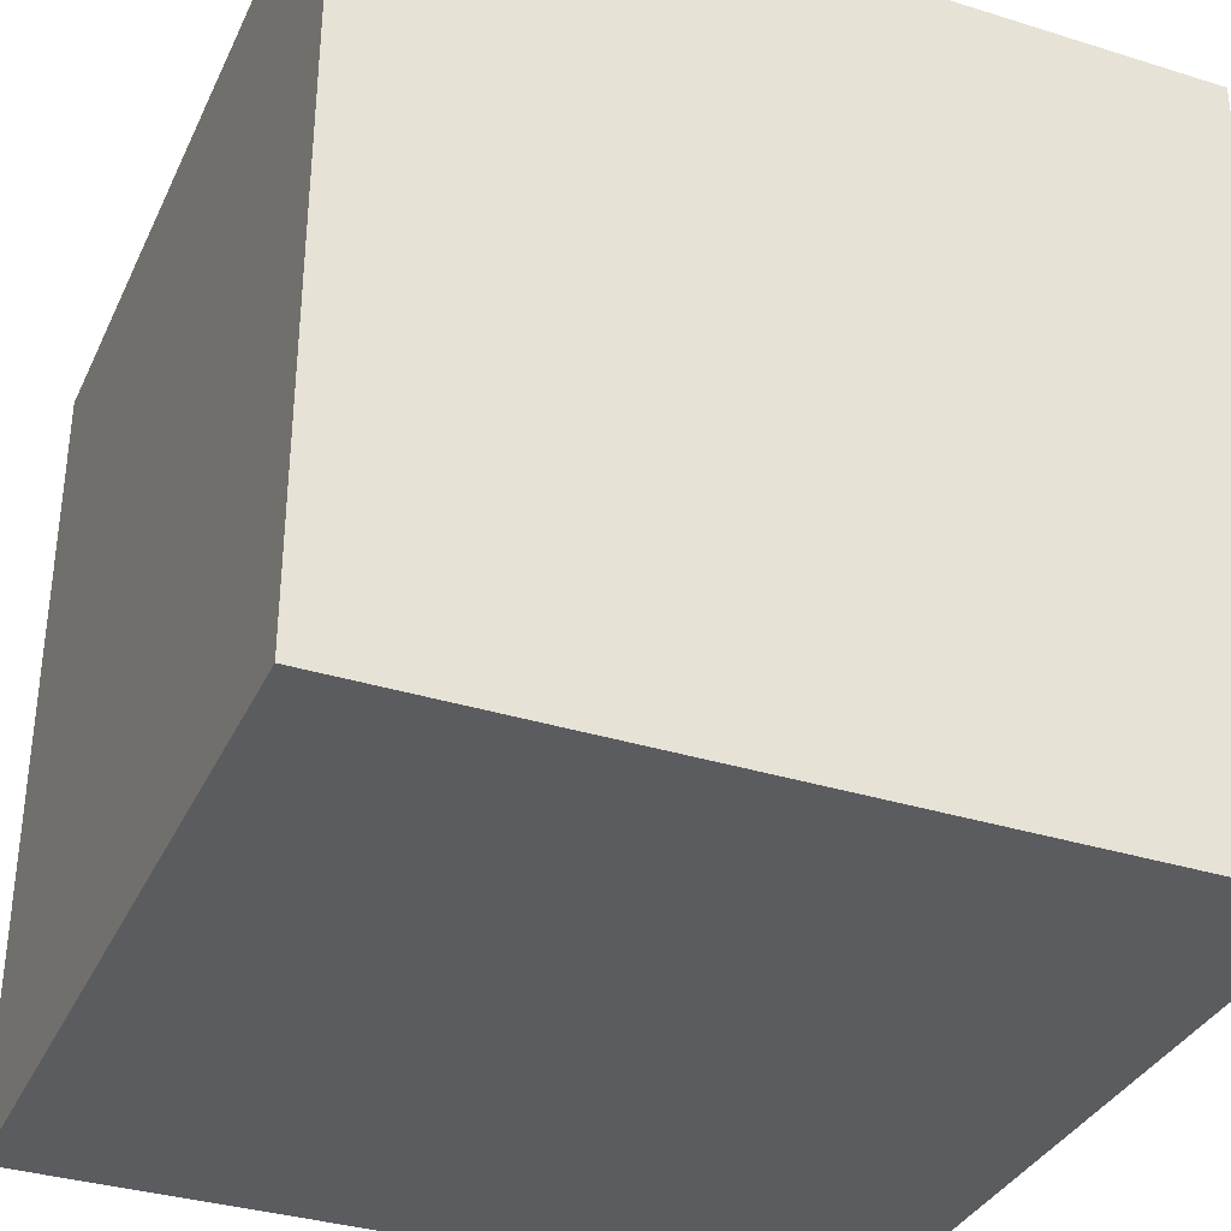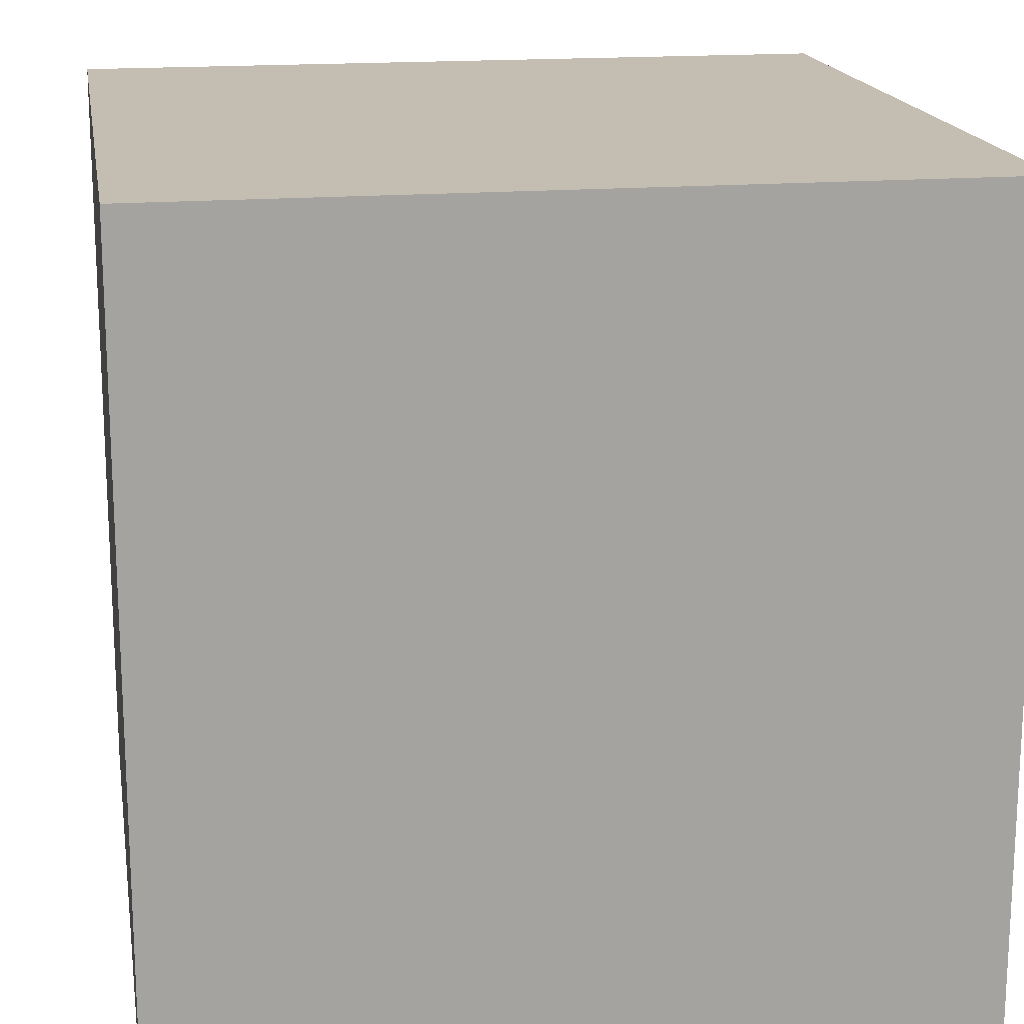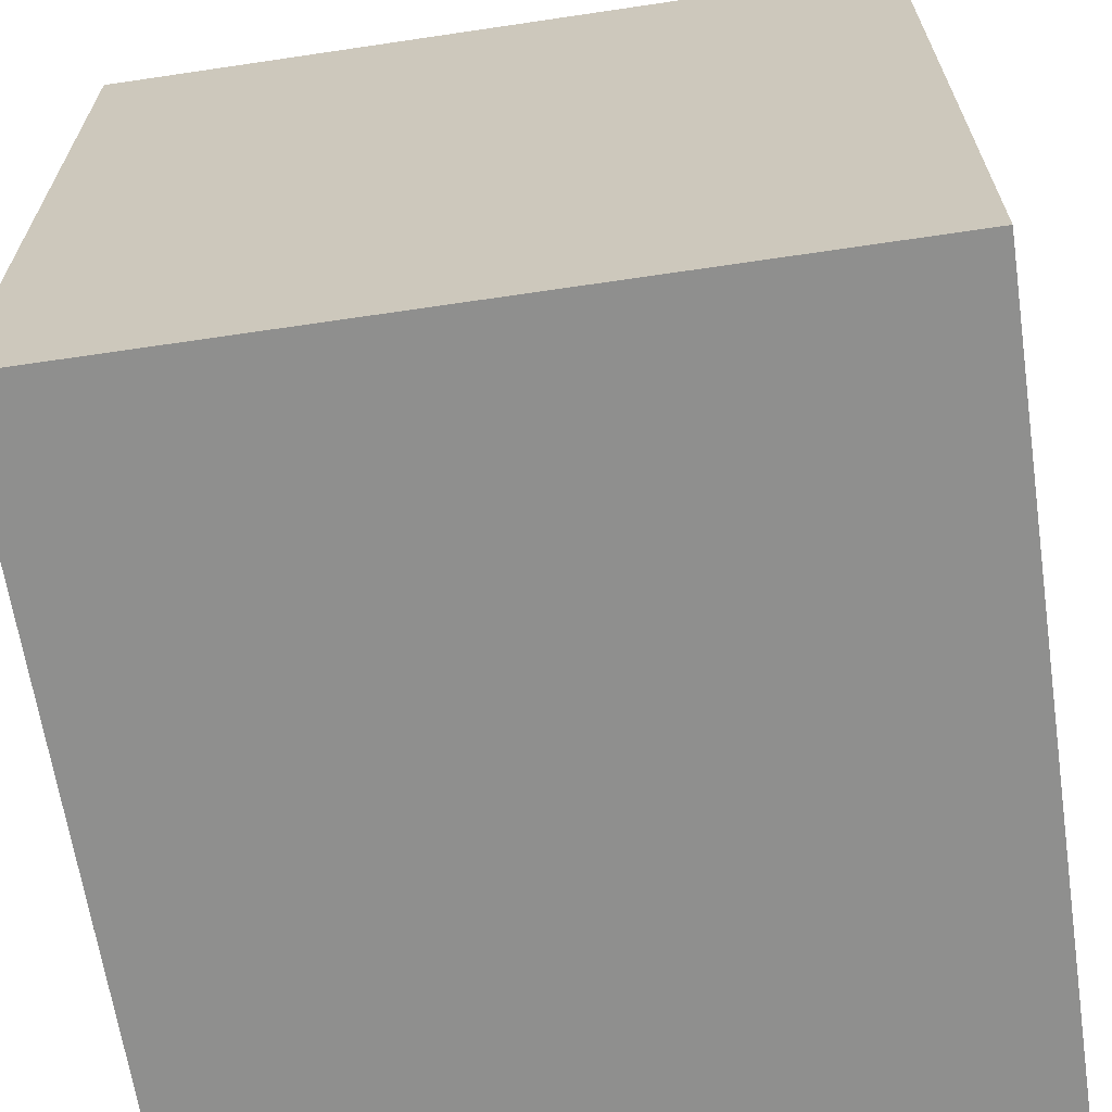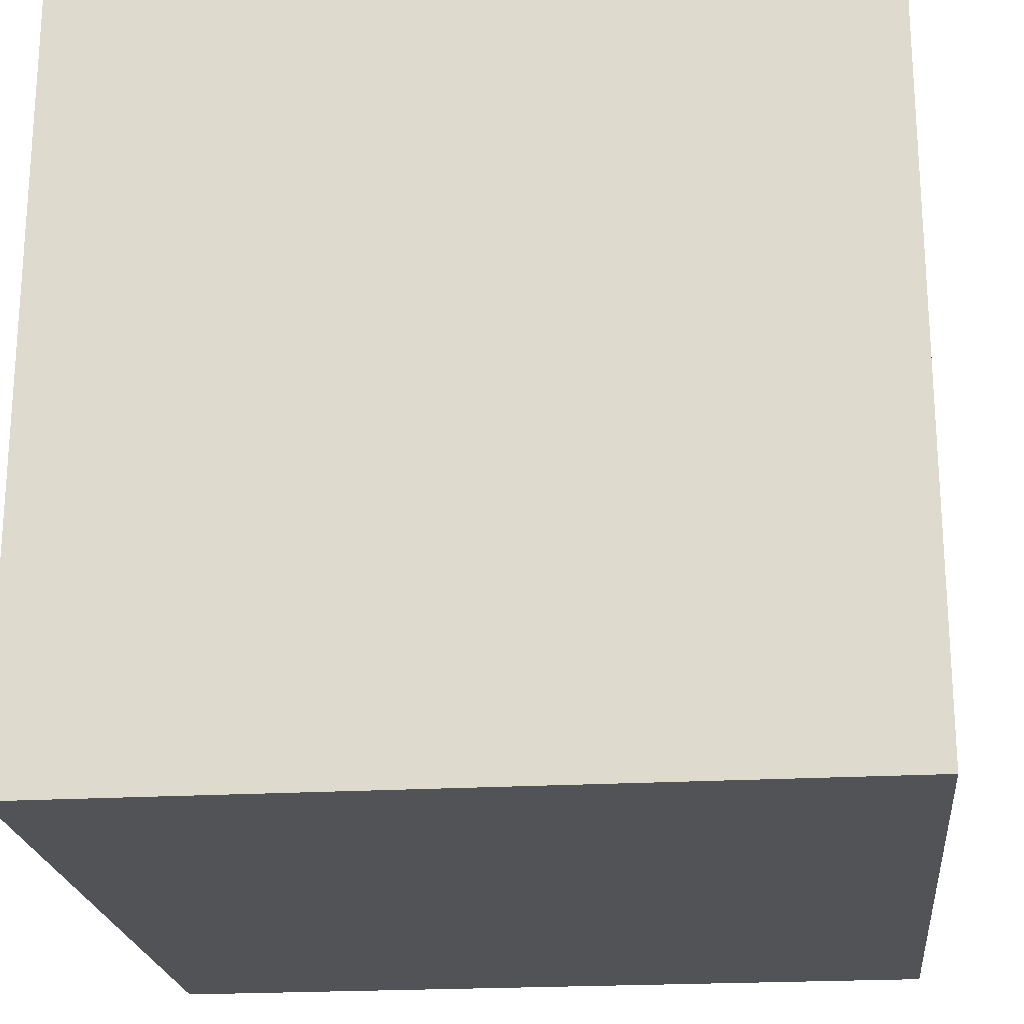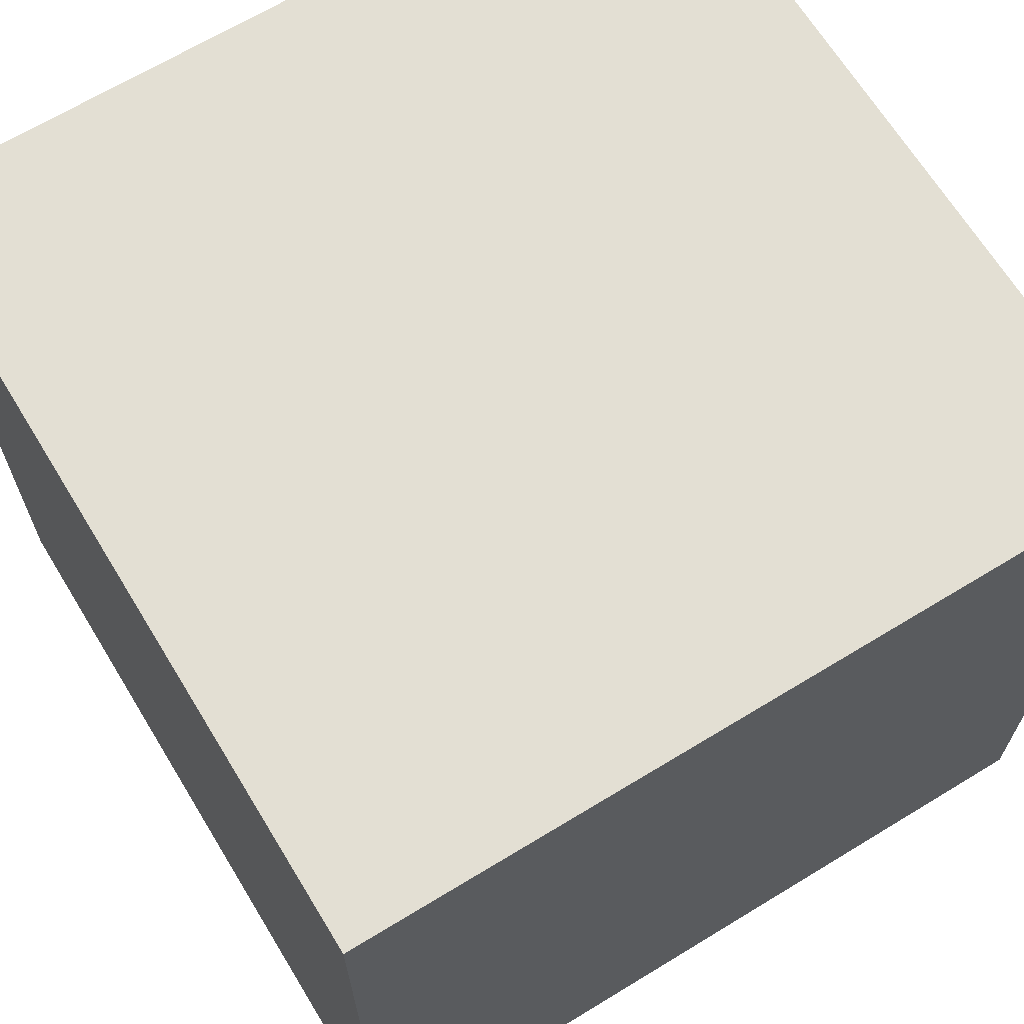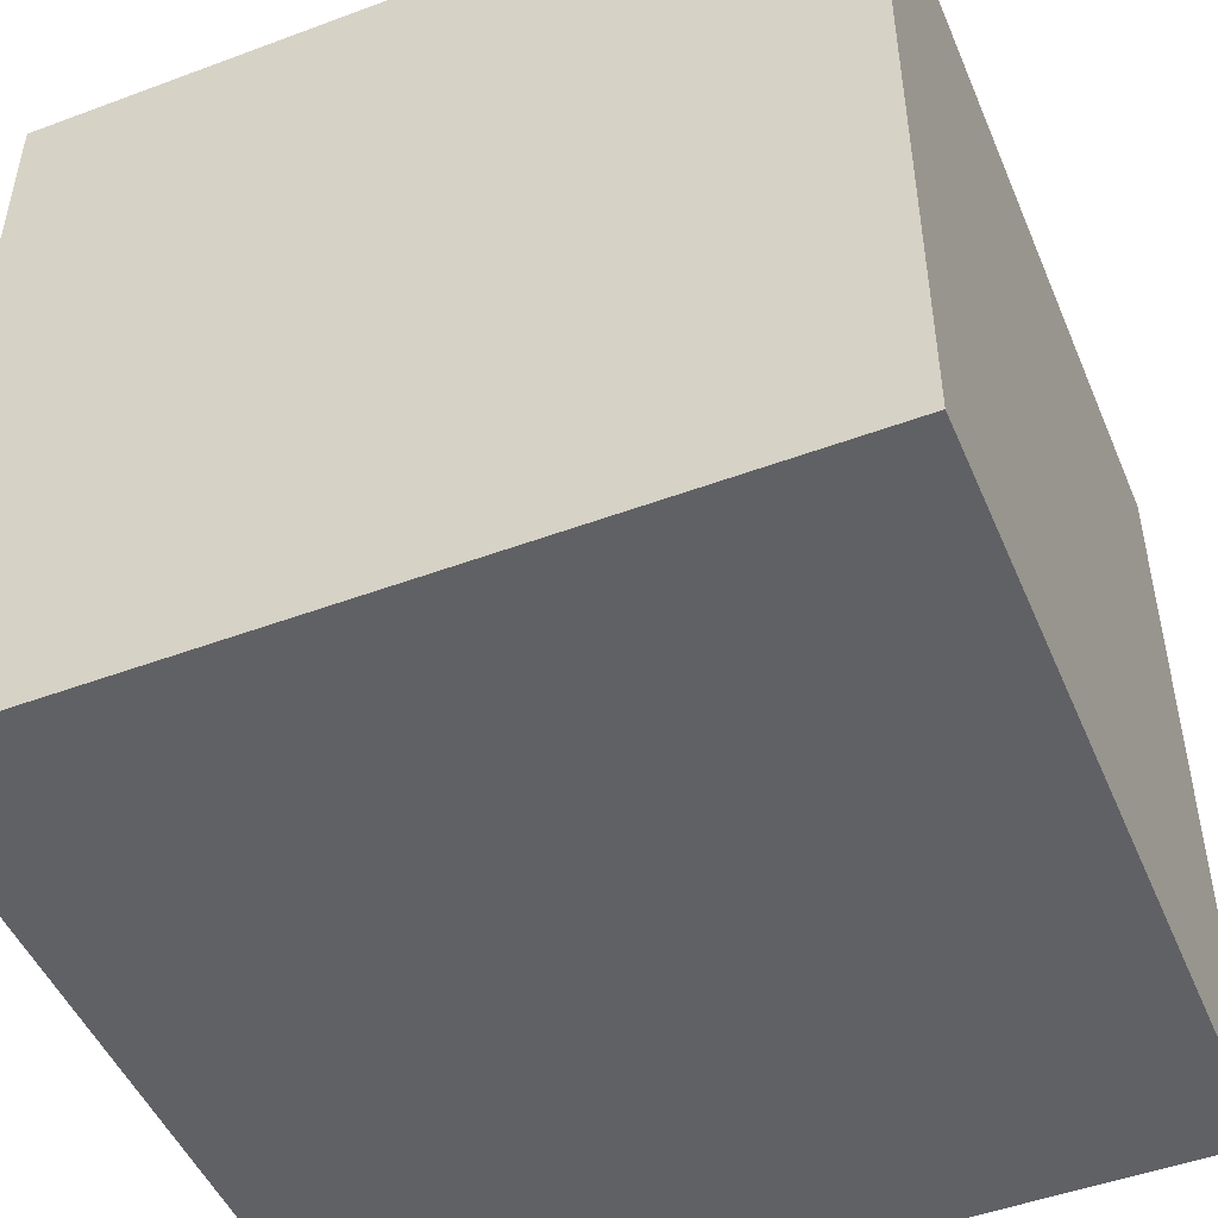
<metadata>
{"format":"obj","ext":"obj","renderer":"f3d","projection":"perspective","resolution":1024,"background":"white","views":[{"elev":-34.8,"azim":-112.6,"up":"+Z"},{"elev":17.2,"azim":-9.4,"up":"+Z"},{"elev":-65.1,"azim":8.5,"up":"+Z"},{"elev":-21.7,"azim":-174.1,"up":"+Z"},{"elev":66.9,"azim":-31.4,"up":"+Z"},{"elev":-48.7,"azim":-67.5,"up":"+Z"}]}
</metadata>
<code>
o
v -2 0 2
v -2 0 -2
v -2 1.2 2
v -2 1.2 -2
v -2 2.7 2
v -2 2.7 -2
v -2 4 2
v -2 4 -2
v 2 0 2
v 2 0 -2
v 2 1.2 2
v 2 1.2 -2
v 2 2.7 2
v 2 2.7 -2
v 2 3.9 2
v 2 3.9 -1.7
v 2 4 2
v 2 4 -1.7
v 2 4 -2
v -2 0 2
v -2 1.2 2
v -2 2.7 2
v -2 4 2
v -1.7 3.9 2
v -1.7 4 2
v -0.7 2.7 2
v -0.7 2.8 2
v -0.6 2.8 2
v -0.6 2.9 2
v -0.5 2.9 2
v -0.5 3 2
v -0.4 3 2
v -0.4 3.1 2
v 0.8 3 2
v 0.8 3.1 2
v 0.9 2.9 2
v 0.9 3 2
v 1 2.8 2
v 1 2.9 2
v 1.1 2.7 2
v 1.1 2.8 2
v 2 0 2
v 2 1.2 2
v 2 2.7 2
v 2 3.9 2
v 2 4 2
v -2 0 -2
v -2 1.2 -2
v -2 2.7 -2
v -2 4 -2
v -0.8 2.7 -2
v -0.8 2.8 -2
v -0.7 2.8 -2
v -0.7 2.9 -2
v -0.6 2.9 -2
v -0.6 3 -2
v -0.5 3 -2
v -0.5 3.1 -2
v 0.8 3 -2
v 0.8 3.1 -2
v 0.9 2.9 -2
v 0.9 3 -2
v 1 2.8 -2
v 1 2.9 -2
v 1.1 2.7 -2
v 1.1 2.8 -2
v 2 0 -2
v 2 1.2 -2
v 2 2.7 -2
v 2 4 -2
v -2 0 2
v 2 0 2
v -2 0 -2
v 2 0 -2
v -2 4 2
v -1.7 4 2
v 2 4 2
v -0.1 4 0.3
v 0.2 4 0.3
v -0.1 4 -2.384e-07
v 0.2 4 -2.384e-07
v -1.7 4 -1.7
v 2 4 -1.7
v -2 4 -2
v 2 4 -2
f 3 2 1
f 4 2 3
f 5 4 3
f 6 4 5
f 7 6 5
f 8 6 7
f 9 10 11
f 11 10 12
f 11 12 13
f 13 12 14
f 13 14 15
f 15 14 16
f 15 16 17
f 16 14 18
f 17 16 18
f 18 14 19
f 24 23 22
f 25 23 24
f 26 22 21
f 26 24 22
f 27 24 26
f 28 27 26
f 28 24 27
f 29 24 28
f 30 29 28
f 30 24 29
f 31 24 30
f 32 31 30
f 32 24 31
f 33 24 32
f 34 32 30
f 34 33 32
f 35 24 33
f 35 33 34
f 36 30 28
f 36 34 30
f 37 35 34
f 37 34 36
f 38 28 26
f 38 36 28
f 39 37 36
f 39 36 38
f 40 26 21
f 40 38 26
f 41 39 38
f 41 38 40
f 42 21 20
f 43 40 21
f 43 21 42
f 44 41 40
f 44 40 43
f 45 39 41
f 45 41 44
f 45 25 24
f 45 37 39
f 45 35 37
f 45 24 35
f 46 25 45
f 48 49 51
f 49 50 51
f 51 50 52
f 51 52 53
f 52 50 53
f 53 50 54
f 53 54 55
f 54 50 55
f 55 50 56
f 55 56 57
f 56 50 57
f 57 50 58
f 55 57 59
f 57 58 59
f 58 50 60
f 59 58 60
f 53 55 61
f 55 59 61
f 59 60 62
f 61 59 62
f 51 53 63
f 53 61 63
f 61 62 64
f 63 61 64
f 48 51 65
f 51 63 65
f 63 64 66
f 65 63 66
f 47 48 67
f 48 65 68
f 67 48 68
f 65 66 69
f 68 65 69
f 66 64 70
f 69 66 70
f 64 62 70
f 62 60 70
f 60 50 70
f 73 72 71
f 74 72 73
f 76 77 78
f 78 77 79
f 76 78 80
f 78 79 80
f 79 77 81
f 80 79 81
f 75 76 82
f 76 80 82
f 80 81 82
f 81 77 83
f 82 81 83
f 75 82 84
f 82 83 84
f 84 83 85

</code>
